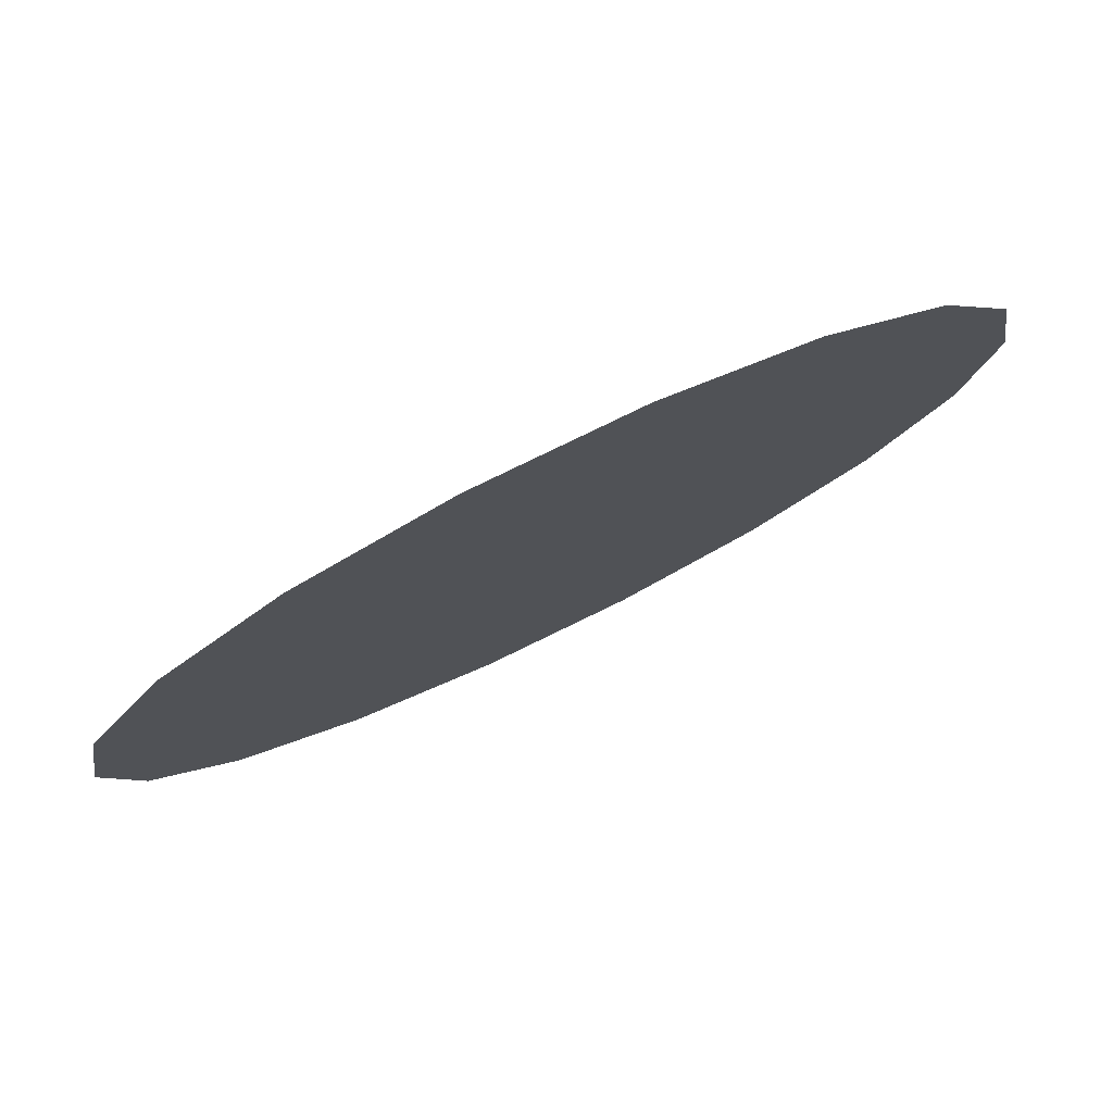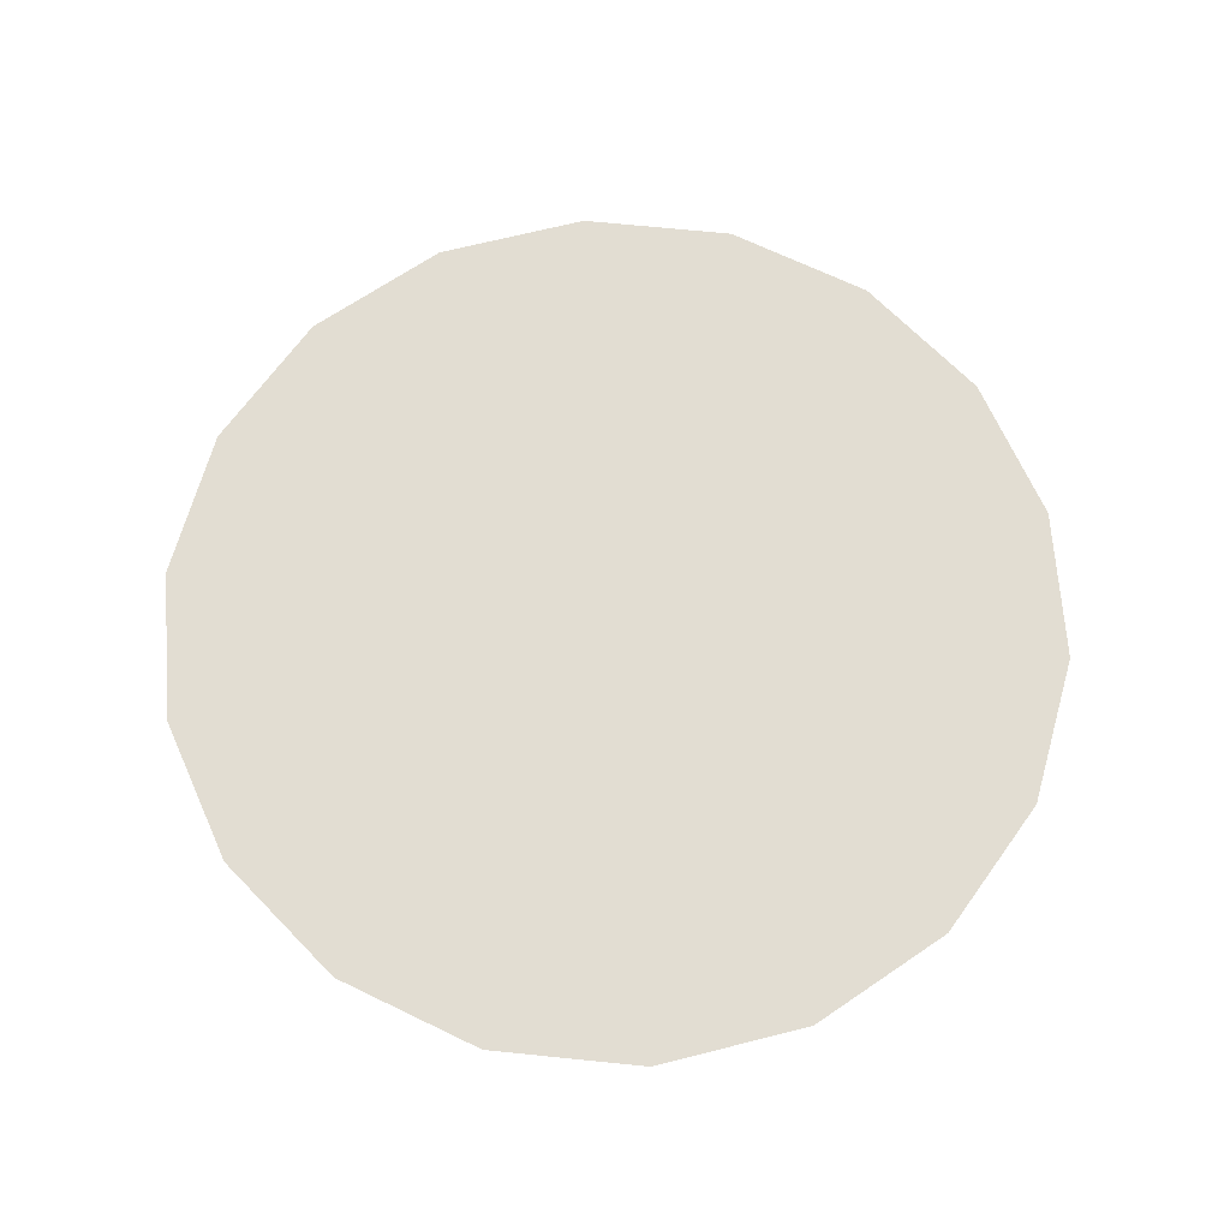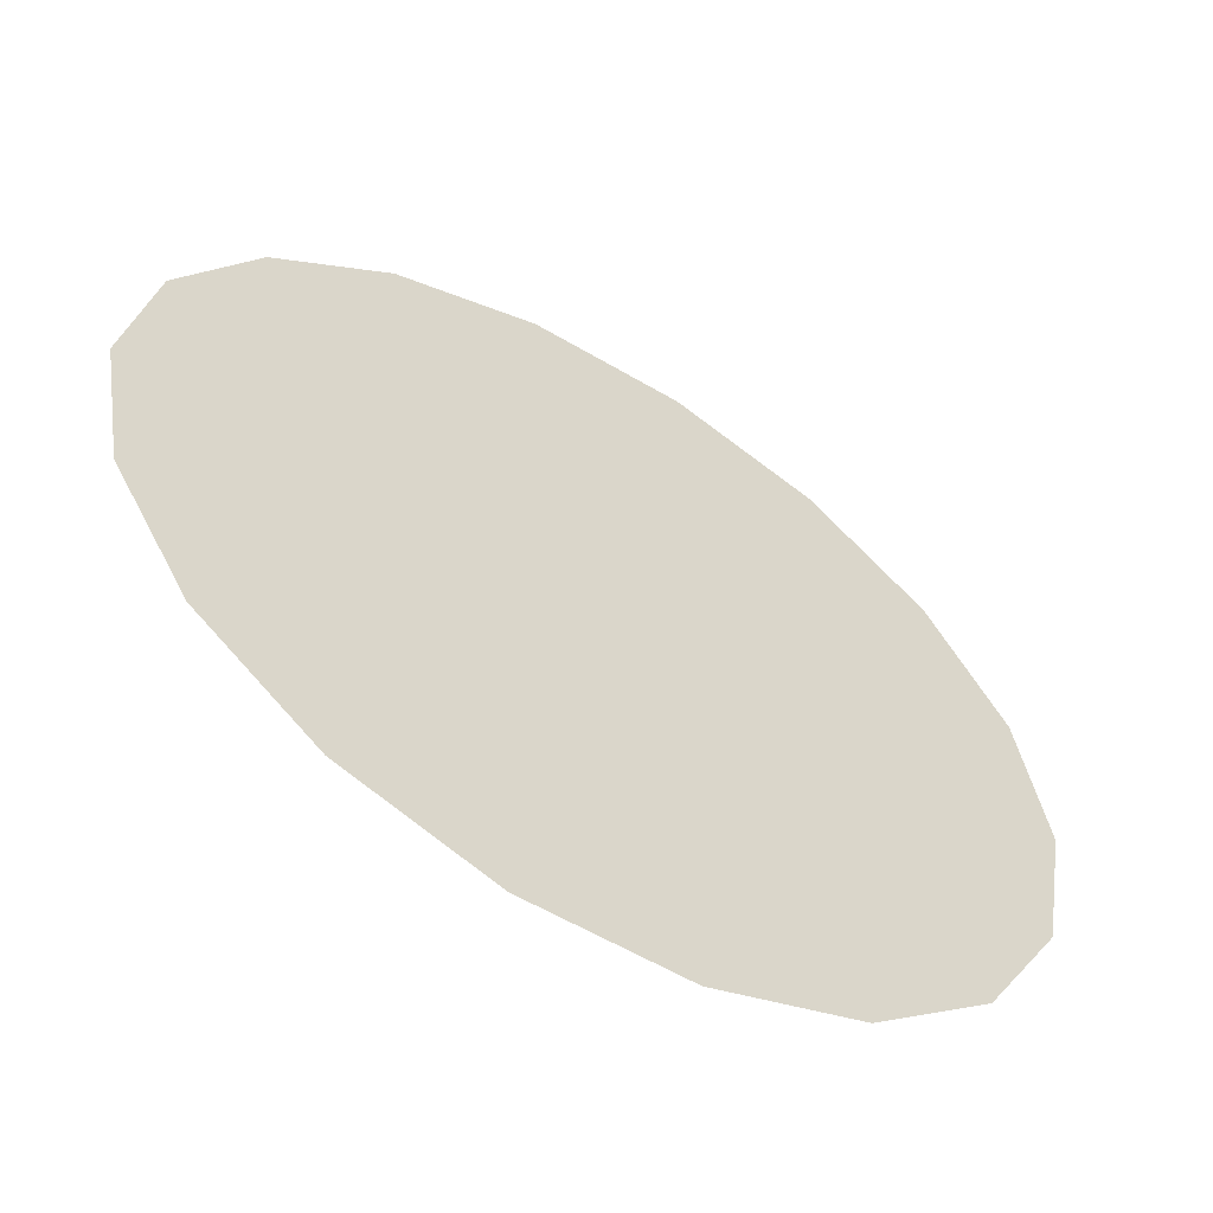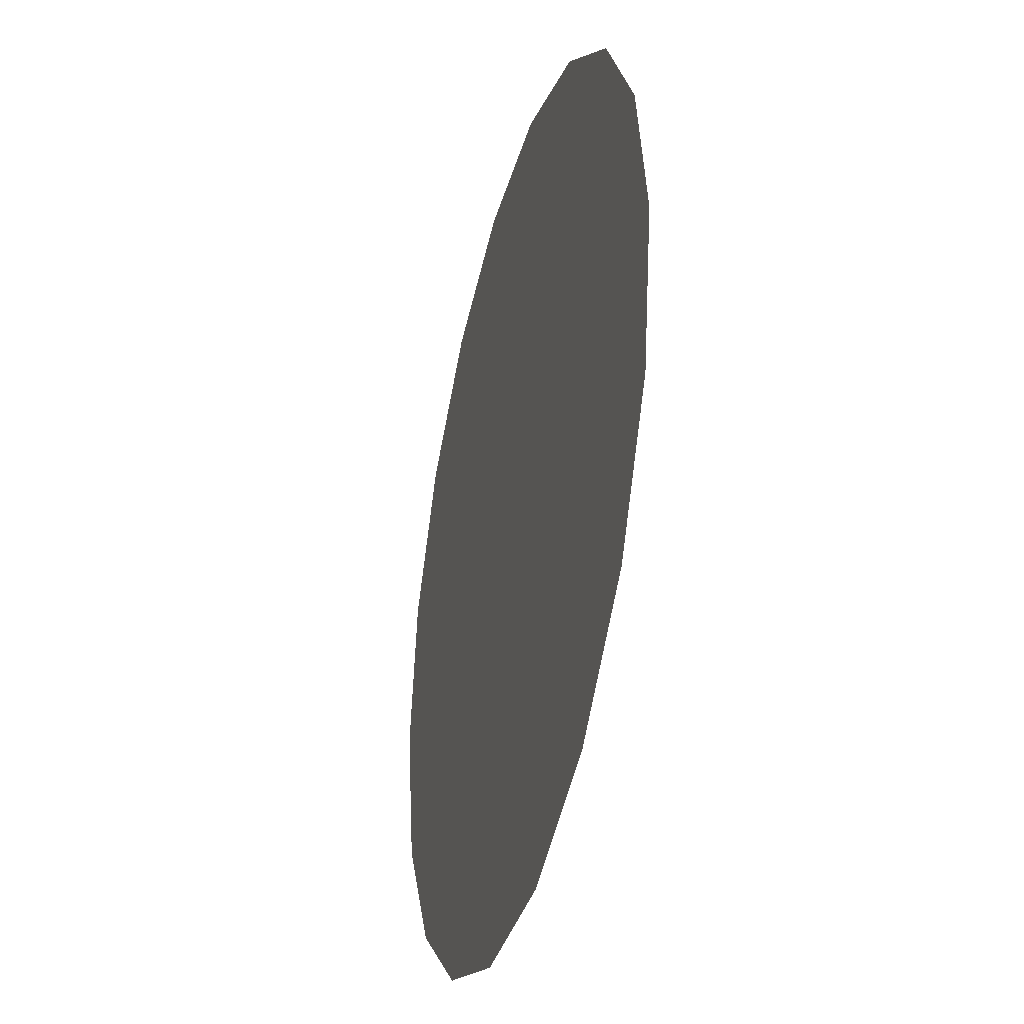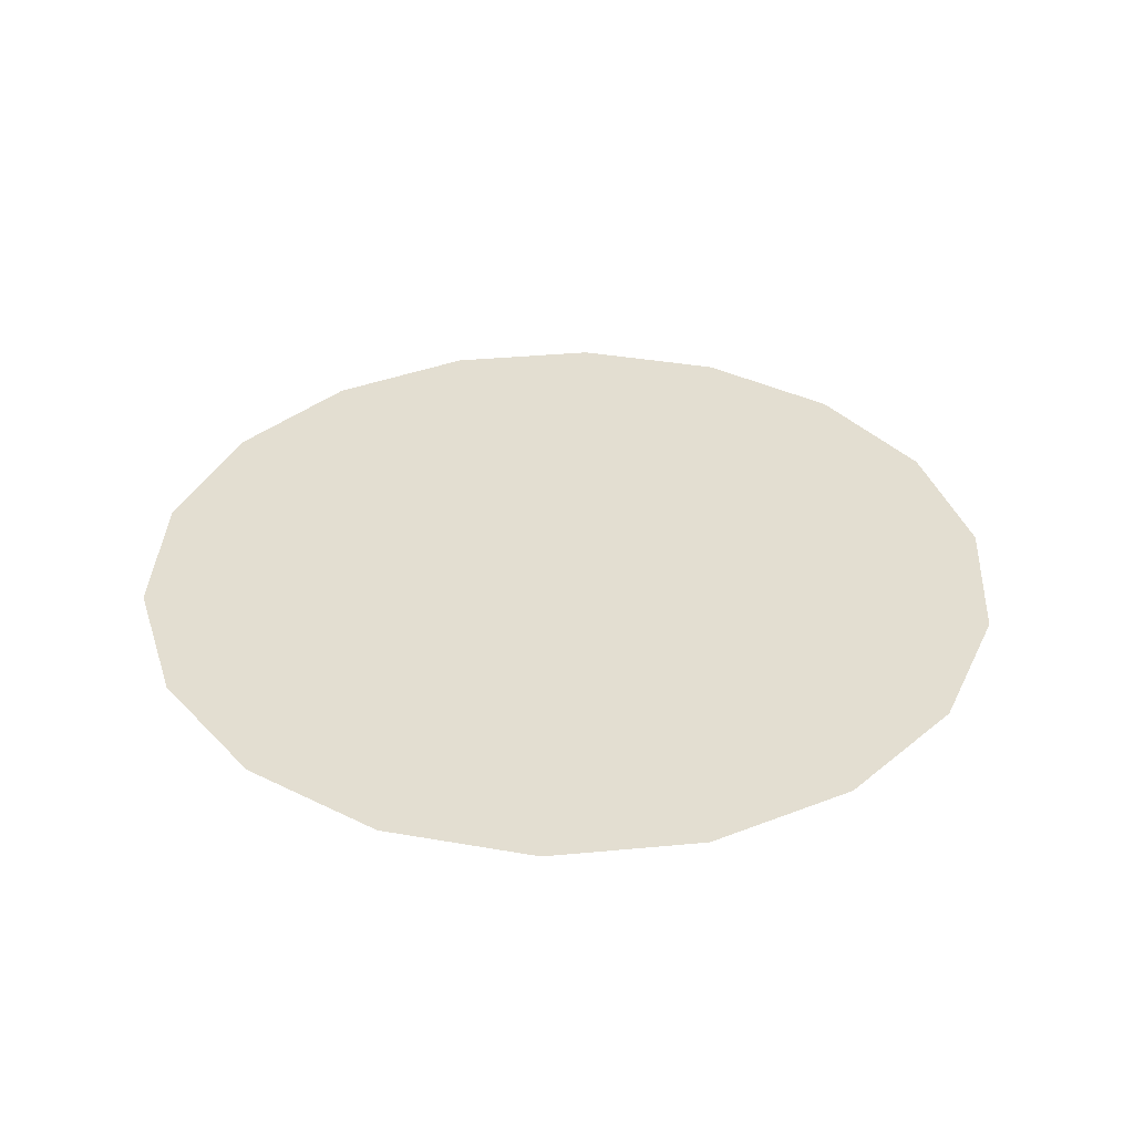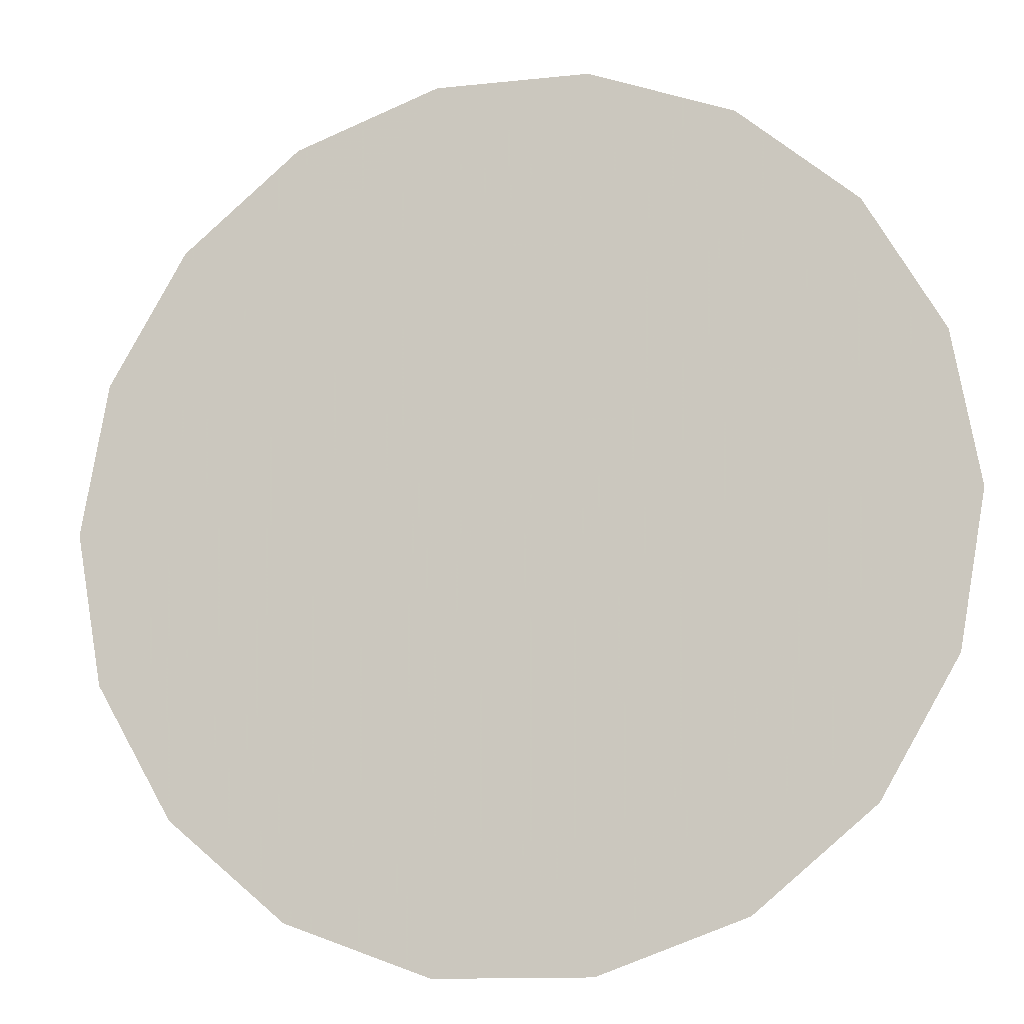
<metadata>
{"format":"obj","ext":"obj","renderer":"f3d","projection":"perspective","resolution":1024,"background":"white","views":[{"elev":79.7,"azim":154.1,"up":"+Y"},{"elev":68.3,"azim":-134.2,"up":"+Z"},{"elev":-58.8,"azim":148.7,"up":"+Y"},{"elev":-35.4,"azim":-104.6,"up":"+Y"},{"elev":36.1,"azim":13.0,"up":"+Z"},{"elev":-12.5,"azim":14.2,"up":"+Y"}]}
</metadata>
<code>
g Gradient
v -9.822e-08 2.875e-09 0.1832
v 0.4855 -1.165e-08 0.1832
v 0.4562 -0.1661 0.1832
v 0.5093 -0.1854 0.1832
v 0.542 -1.448e-08 0.1832
v 0.6381 -0.2323 0.1832
v 0.6791 -4.254e-10 0.1832
v -9.822e-08 2.875e-09 0.1832
v 0.4562 -0.1661 0.1832
v 0.3719 -0.3121 0.1832
v 0.4152 -0.3484 0.1832
v 0.5093 -0.1854 0.1832
v 0.5202 -0.4365 0.1832
v 0.6381 -0.2323 0.1832
v -9.822e-08 2.875e-09 0.1832
v 0.3719 -0.3121 0.1832
v 0.2428 -0.4205 0.1832
v 0.271 -0.4694 0.1832
v 0.4152 -0.3484 0.1832
v 0.3395 -0.5881 0.1832
v 0.5202 -0.4365 0.1832
v -9.822e-08 2.875e-09 0.1832
v 0.2428 -0.4205 0.1832
v 0.08431 -0.4781 0.1832
v 0.09411 -0.5337 0.1832
v 0.271 -0.4694 0.1832
v 0.1179 -0.6687 0.1832
v 0.3395 -0.5881 0.1832
v -9.822e-08 2.875e-09 0.1832
v 0.08431 -0.4781 0.1832
v -0.08431 -0.4781 0.1832
v -0.09411 -0.5337 0.1832
v 0.09411 -0.5337 0.1832
v -0.1179 -0.6687 0.1832
v 0.1179 -0.6687 0.1832
v -9.822e-08 2.875e-09 0.1832
v -0.08431 -0.4781 0.1832
v -0.2428 -0.4205 0.1832
v -0.271 -0.4694 0.1832
v -0.09411 -0.5337 0.1832
v -0.3395 -0.5881 0.1832
v -0.1179 -0.6687 0.1832
v -9.822e-08 2.875e-09 0.1832
v -0.2428 -0.4205 0.1832
v -0.3719 -0.3121 0.1832
v -0.4152 -0.3484 0.1832
v -0.271 -0.4694 0.1832
v -0.5202 -0.4365 0.1832
v -0.3395 -0.5881 0.1832
v -9.822e-08 2.875e-09 0.1832
v -0.3719 -0.3121 0.1832
v -0.4562 -0.1661 0.1832
v -0.5093 -0.1854 0.1832
v -0.4152 -0.3484 0.1832
v -0.6381 -0.2323 0.1832
v -0.5202 -0.4365 0.1832
v -9.822e-08 2.875e-09 0.1832
v -0.4562 -0.1661 0.1832
v -0.4855 -8.497e-08 0.1832
v -0.542 -9.631e-08 0.1832
v -0.5093 -0.1854 0.1832
v -0.6791 -1.03e-07 0.1832
v -0.6381 -0.2323 0.1832
v -9.822e-08 2.875e-09 0.1832
v -0.4855 -8.497e-08 0.1832
v -0.4562 0.1661 0.1832
v -0.5093 0.1854 0.1832
v -0.542 -9.631e-08 0.1832
v -0.6381 0.2323 0.1832
v -0.6791 -1.03e-07 0.1832
v -9.822e-08 2.875e-09 0.1832
v -0.4562 0.1661 0.1832
v -0.3719 0.3121 0.1832
v -0.4152 0.3484 0.1832
v -0.5093 0.1854 0.1832
v -0.5202 0.4365 0.1832
v -0.6381 0.2323 0.1832
v -9.822e-08 2.875e-09 0.1832
v -0.3719 0.3121 0.1832
v -0.2428 0.4205 0.1832
v -0.271 0.4694 0.1832
v -0.4152 0.3484 0.1832
v -0.3395 0.5881 0.1832
v -0.5202 0.4365 0.1832
v -9.822e-08 2.875e-09 0.1832
v -0.2428 0.4205 0.1832
v -0.08431 0.4781 0.1832
v -0.09411 0.5337 0.1832
v -0.271 0.4694 0.1832
v -0.1179 0.6687 0.1832
v -0.3395 0.5881 0.1832
v -9.822e-08 2.875e-09 0.1832
v -0.08431 0.4781 0.1832
v 0.08431 0.4781 0.1832
v 0.09411 0.5337 0.1832
v -0.09411 0.5337 0.1832
v 0.1179 0.6687 0.1832
v -0.1179 0.6687 0.1832
v -9.822e-08 2.875e-09 0.1832
v 0.08431 0.4781 0.1832
v 0.2428 0.4205 0.1832
v 0.271 0.4694 0.1832
v 0.09411 0.5337 0.1832
v 0.3395 0.5881 0.1832
v 0.1179 0.6687 0.1832
v -9.822e-08 2.875e-09 0.1832
v 0.2428 0.4205 0.1832
v 0.3719 0.3121 0.1832
v 0.4152 0.3484 0.1832
v 0.271 0.4694 0.1832
v 0.5202 0.4365 0.1832
v 0.3395 0.5881 0.1832
v -9.822e-08 2.875e-09 0.1832
v 0.3719 0.3121 0.1832
v 0.4562 0.1661 0.1832
v 0.5093 0.1854 0.1832
v 0.4152 0.3484 0.1832
v 0.6381 0.2323 0.1832
v 0.5202 0.4365 0.1832
v -9.822e-08 2.875e-09 0.1832
v 0.4562 0.1661 0.1832
v 0.4855 -1.165e-08 0.1832
v 0.542 -1.448e-08 0.1832
v 0.5093 0.1854 0.1832
v 0.6791 -4.254e-10 0.1832
v 0.6381 0.2323 0.1832
g Gradient_0
f 3 2 1
f 2 3 4
f 5 2 4
f 5 4 6
f 7 5 6
f 10 9 8
f 9 10 11
f 12 9 11
f 12 11 13
f 14 12 13
f 17 16 15
f 16 17 18
f 19 16 18
f 19 18 20
f 21 19 20
f 24 23 22
f 23 24 25
f 26 23 25
f 26 25 27
f 28 26 27
f 31 30 29
f 30 31 32
f 33 30 32
f 33 32 34
f 35 33 34
f 38 37 36
f 37 38 39
f 40 37 39
f 40 39 41
f 42 40 41
f 45 44 43
f 44 45 46
f 47 44 46
f 47 46 48
f 49 47 48
f 52 51 50
f 51 52 53
f 54 51 53
f 54 53 55
f 56 54 55
f 59 58 57
f 58 59 60
f 61 58 60
f 61 60 62
f 63 61 62
f 66 65 64
f 65 66 67
f 68 65 67
f 68 67 69
f 70 68 69
f 73 72 71
f 72 73 74
f 75 72 74
f 75 74 76
f 77 75 76
f 80 79 78
f 79 80 81
f 82 79 81
f 82 81 83
f 84 82 83
f 87 86 85
f 86 87 88
f 89 86 88
f 89 88 90
f 91 89 90
f 94 93 92
f 93 94 95
f 96 93 95
f 96 95 97
f 98 96 97
f 101 100 99
f 100 101 102
f 103 100 102
f 103 102 104
f 105 103 104
f 108 107 106
f 107 108 109
f 110 107 109
f 110 109 111
f 112 110 111
f 115 114 113
f 114 115 116
f 117 114 116
f 117 116 118
f 119 117 118
f 122 121 120
f 121 122 123
f 124 121 123
f 124 123 125
f 126 124 125

</code>
